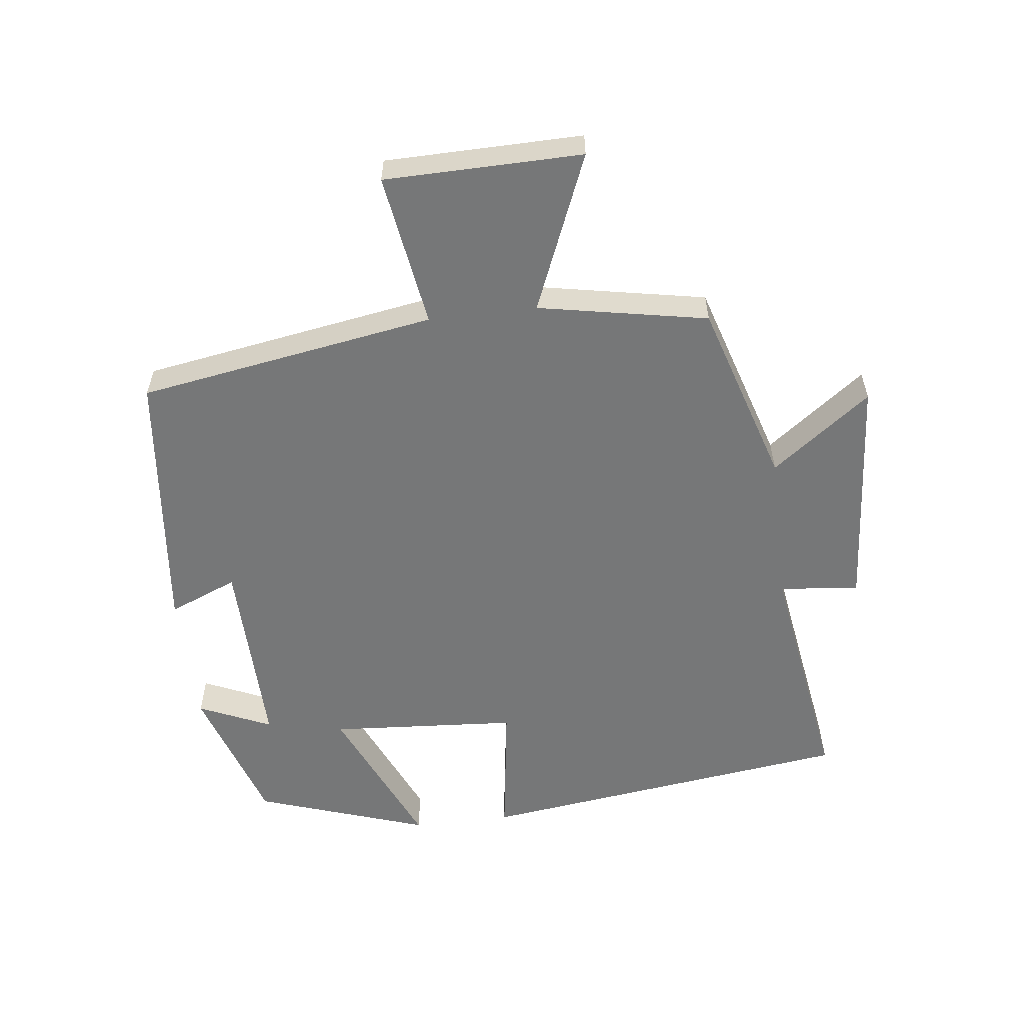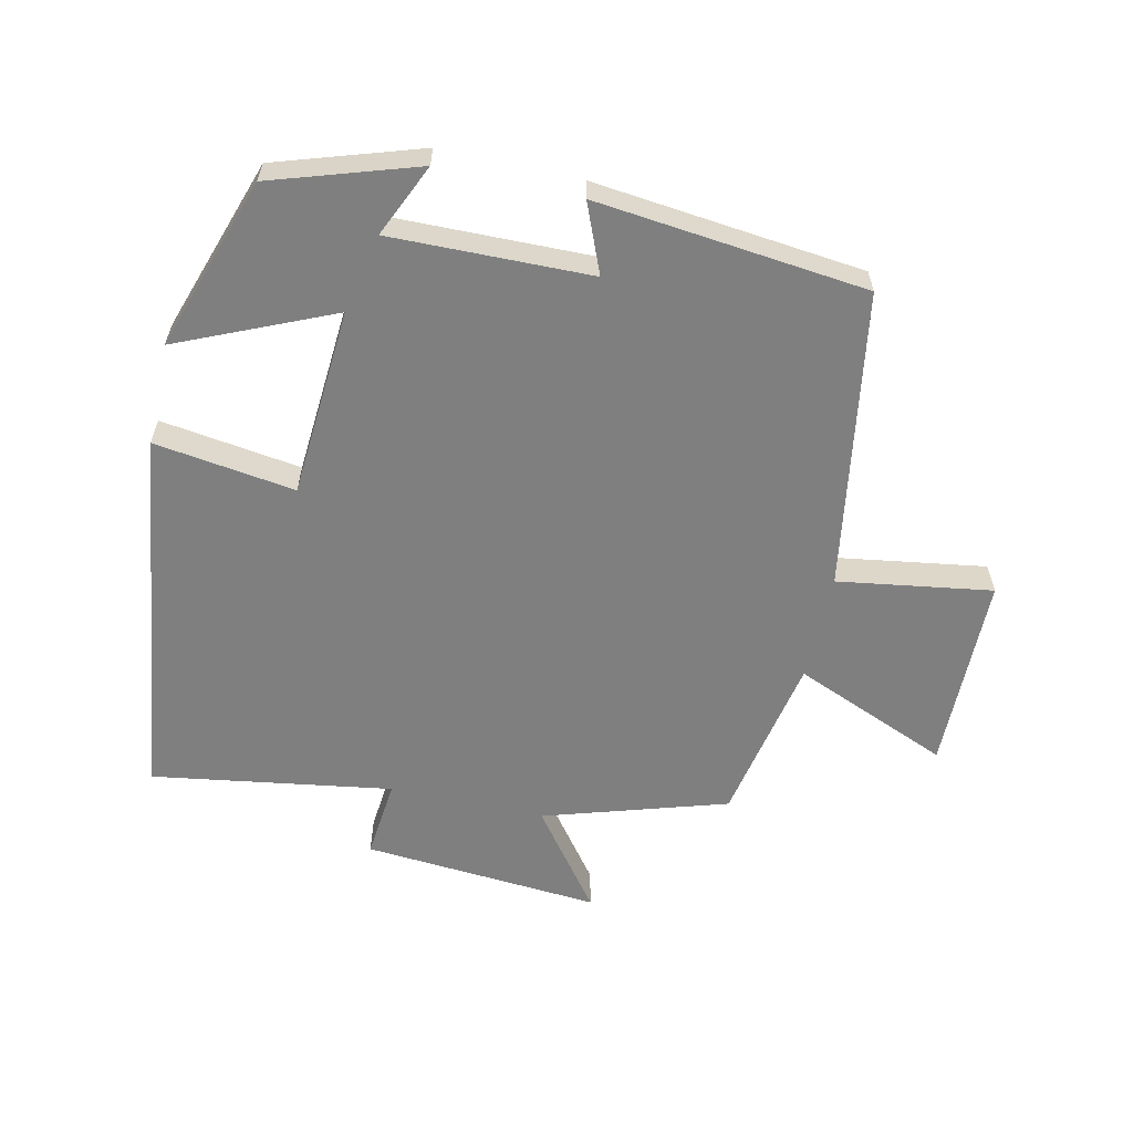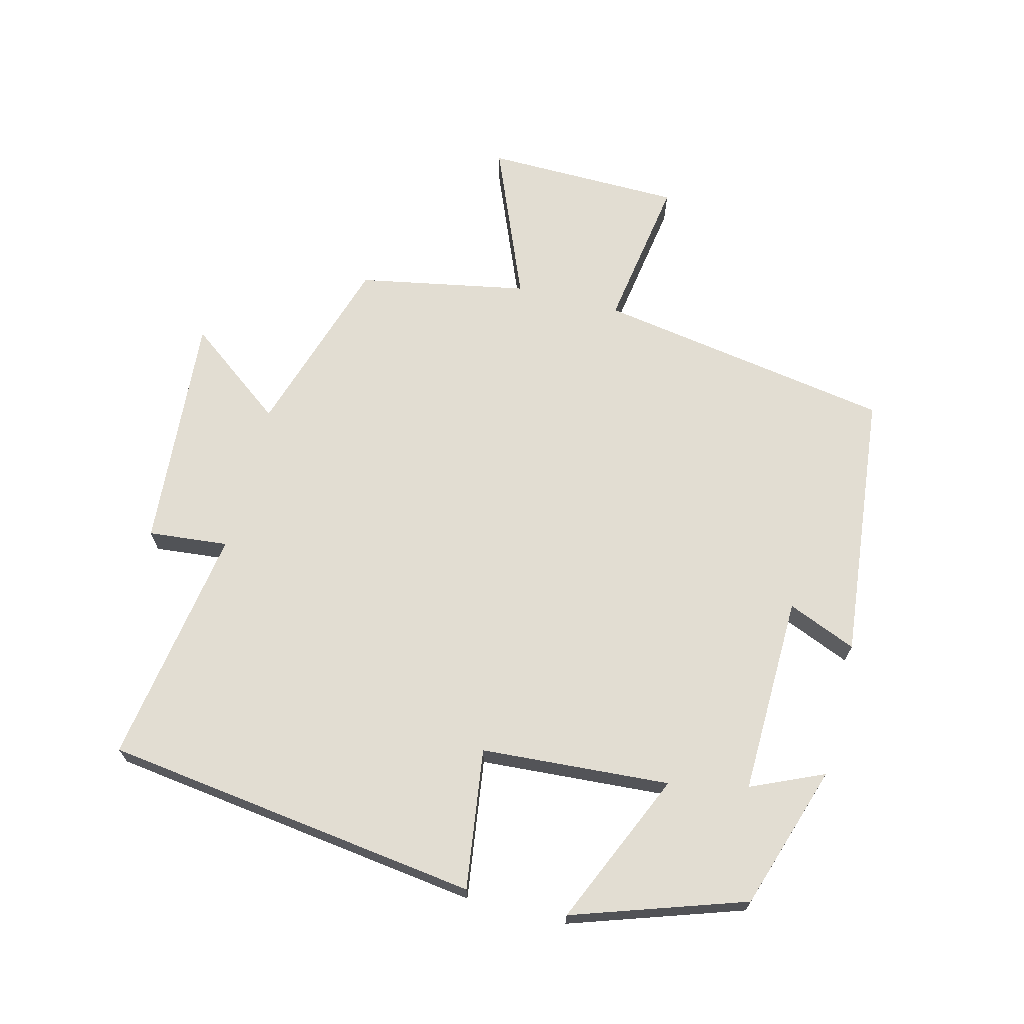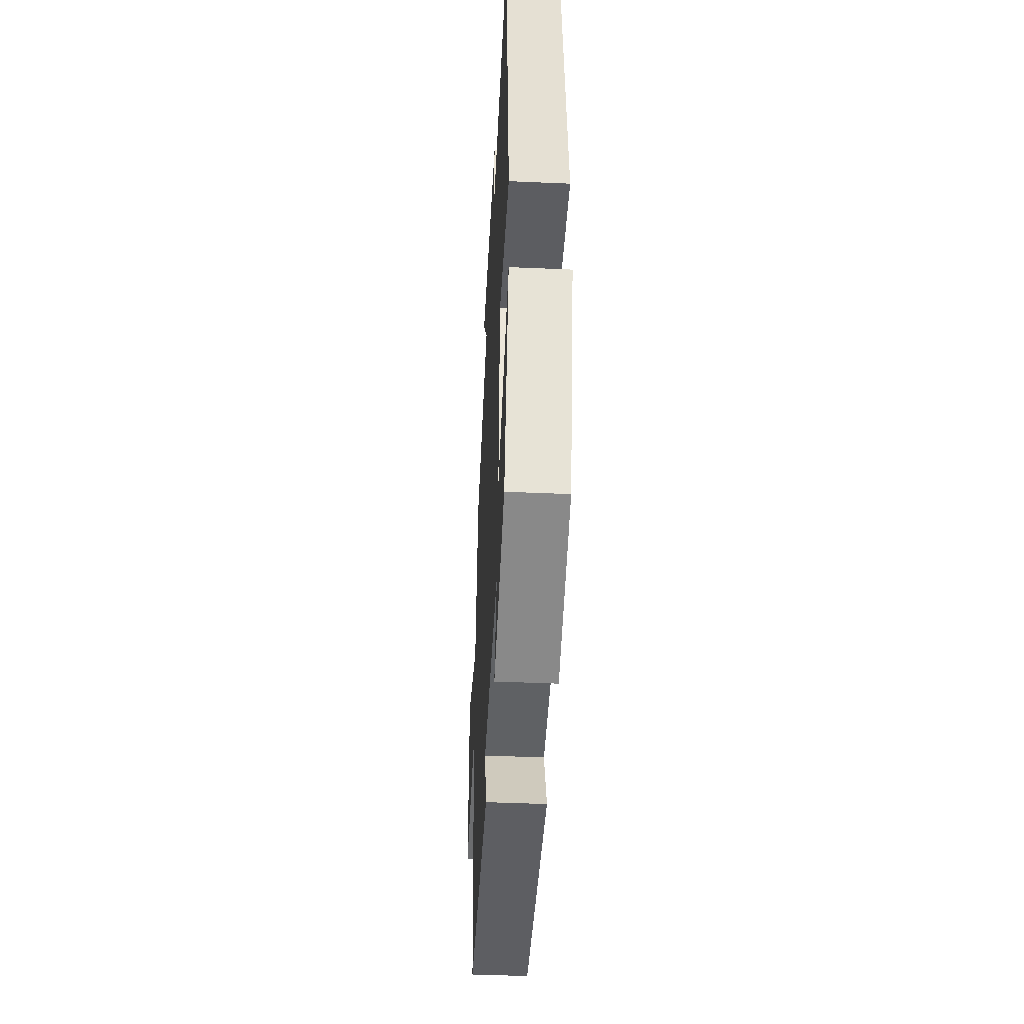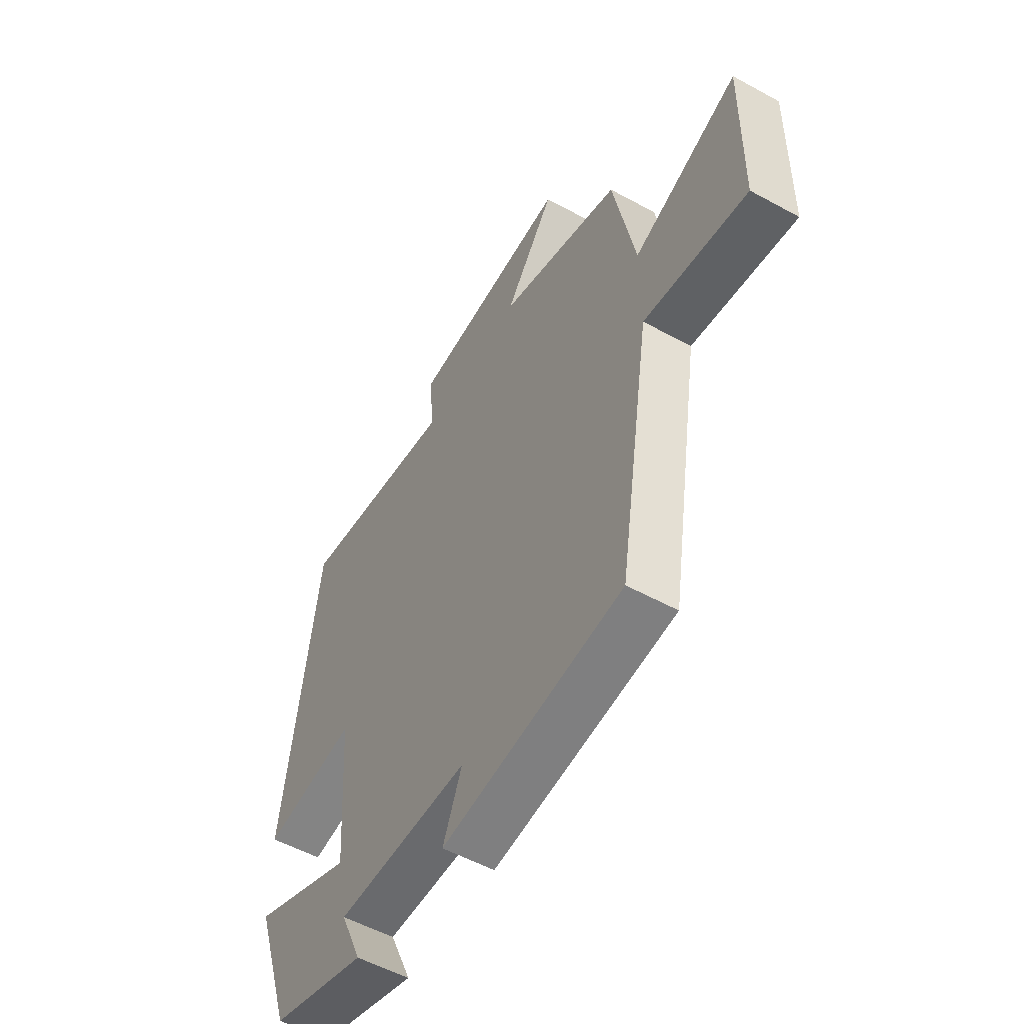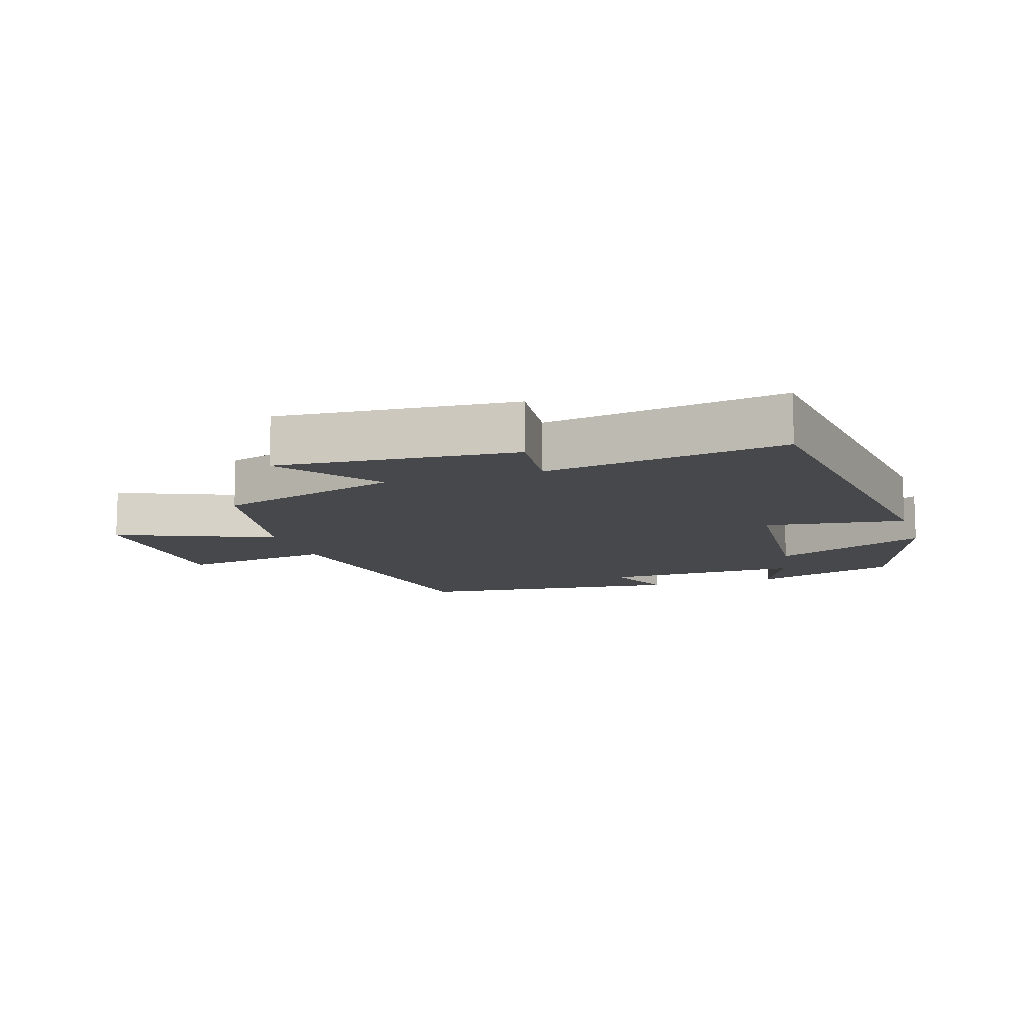
<metadata>
{"format":"obj","ext":"obj","renderer":"f3d","projection":"perspective","resolution":1024,"background":"white","views":[{"elev":-57.0,"azim":-83.1,"up":"+Y"},{"elev":-59.8,"azim":167.4,"up":"+Y"},{"elev":68.2,"azim":104.4,"up":"+Y"},{"elev":-45.1,"azim":87.1,"up":"+Z"},{"elev":-54.2,"azim":-120.2,"up":"+Z"},{"elev":-11.4,"azim":17.7,"up":"+Y"}]}
</metadata>
<code>
v -0.426 0.07 -0.456
v -0.5 0.07 -0.006
v -0.733 0.07 -0.042
v -0.737 0.07 0.256
v -0.5 0.07 0.158
v -0.451 0.07 0.414
v -0.174 0.07 0.5
v -0.286 0.07 0.649
v 0.074 0.07 0.621
v 0.062 0.07 0.5
v 0.425 0.07 0.557
v 0.5 0.07 -0.014
v 0.287 0.07 0.016
v 0.267 0.07 -0.27
v 0.5 0.07 -0.168
v 0.412 0.07 -0.429
v 0.193 0.07 -0.5
v 0.242 0.07 -0.39
v -0.06 0.07 -0.396
v -0.017 0.07 -0.5
v -0.426 0 -0.456
v -0.5 0 -0.006
v -0.733 0 -0.042
v -0.737 0 0.256
v -0.5 0 0.158
v -0.451 0 0.414
v -0.174 0 0.5
v -0.286 0 0.649
v 0.074 0 0.621
v 0.062 0 0.5
v 0.425 0 0.557
v 0.5 0 -0.014
v 0.287 0 0.016
v 0.267 0 -0.27
v 0.5 0 -0.168
v 0.412 0 -0.429
v 0.193 0 -0.5
v 0.242 0 -0.39
v -0.06 0 -0.396
v -0.017 0 -0.5
f 19 20 1 2
f 18 19 2
f 15 16 17 18
f 14 15 18
f 13 14 18 2
f 10 11 12 13
f 10 13 2
f 7 8 9 10
f 5 6 7 10
f 5 10 2 3
f 3 4 5
f 22 21 40 39
f 22 39 38
f 38 37 36 35
f 38 35 34
f 22 38 34 33
f 33 32 31 30
f 22 33 30
f 30 29 28 27
f 30 27 26 25
f 23 22 30 25
f 25 24 23
f 1 21 22 2
f 2 22 23 3
f 3 23 24 4
f 4 24 25 5
f 5 25 26 6
f 6 26 27 7
f 7 27 28 8
f 8 28 29 9
f 9 29 30 10
f 10 30 31 11
f 11 31 32 12
f 12 32 33 13
f 13 33 34 14
f 14 34 35 15
f 15 35 36 16
f 16 36 37 17
f 17 37 38 18
f 18 38 39 19
f 19 39 40 20
f 20 40 21 1

</code>
